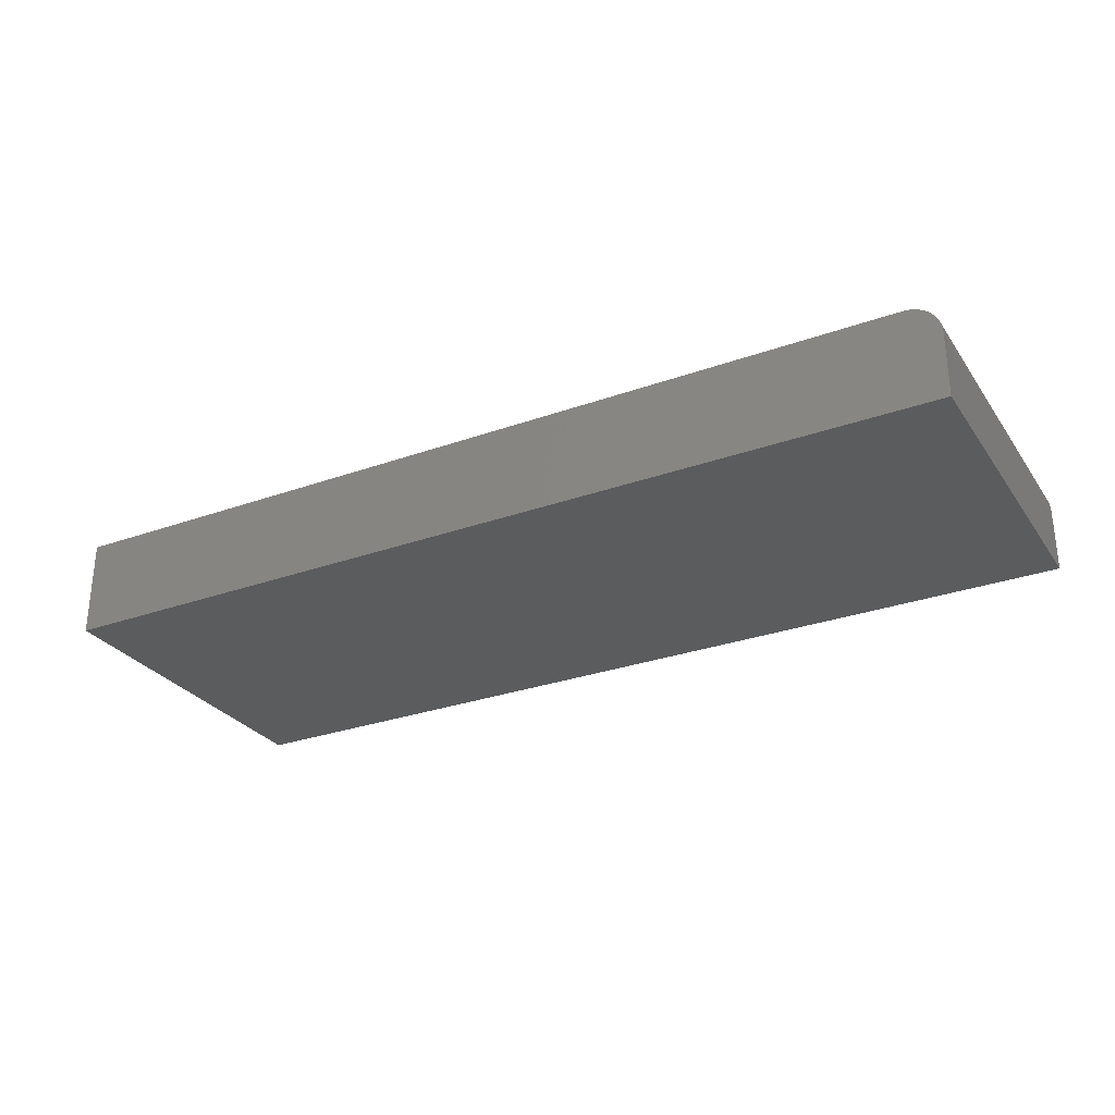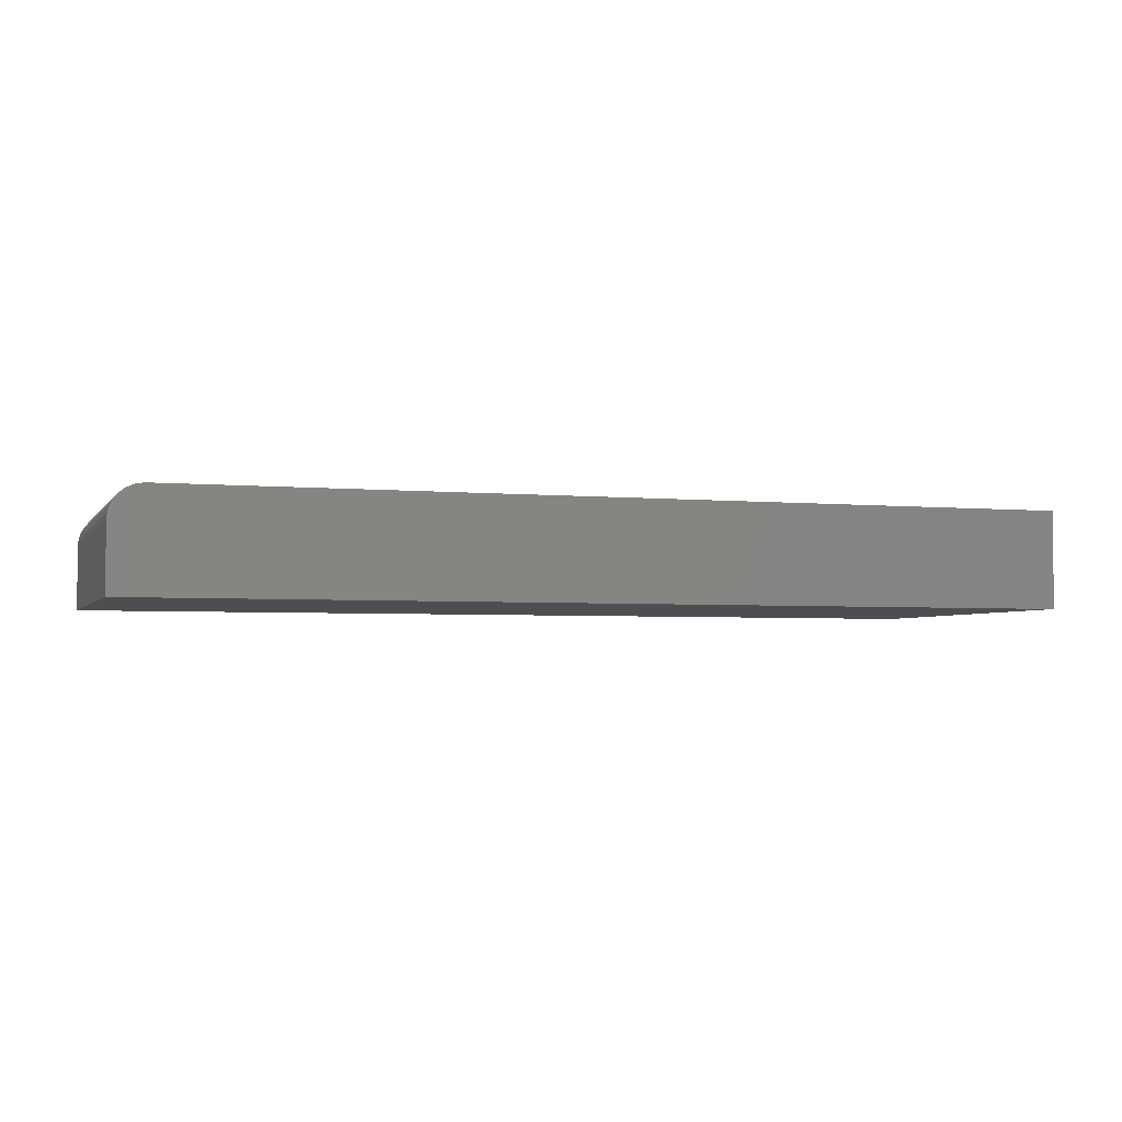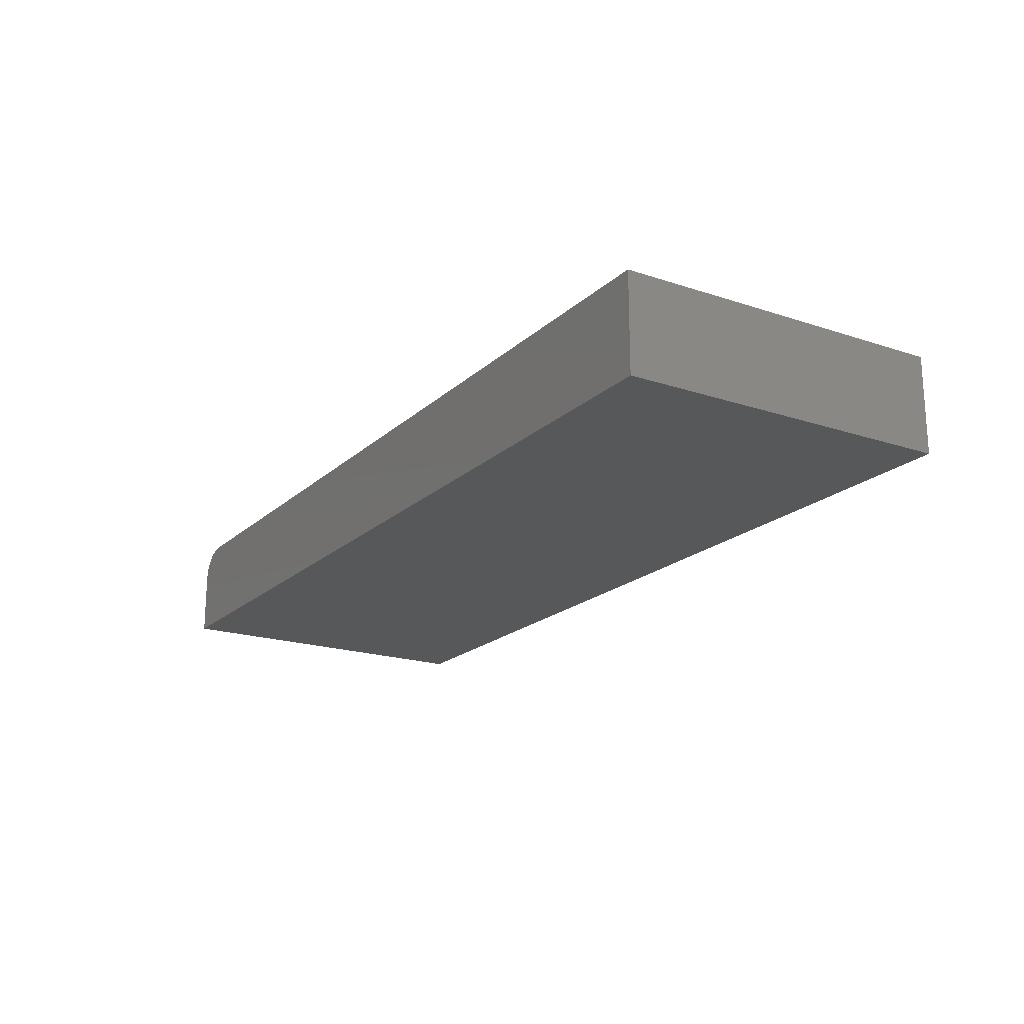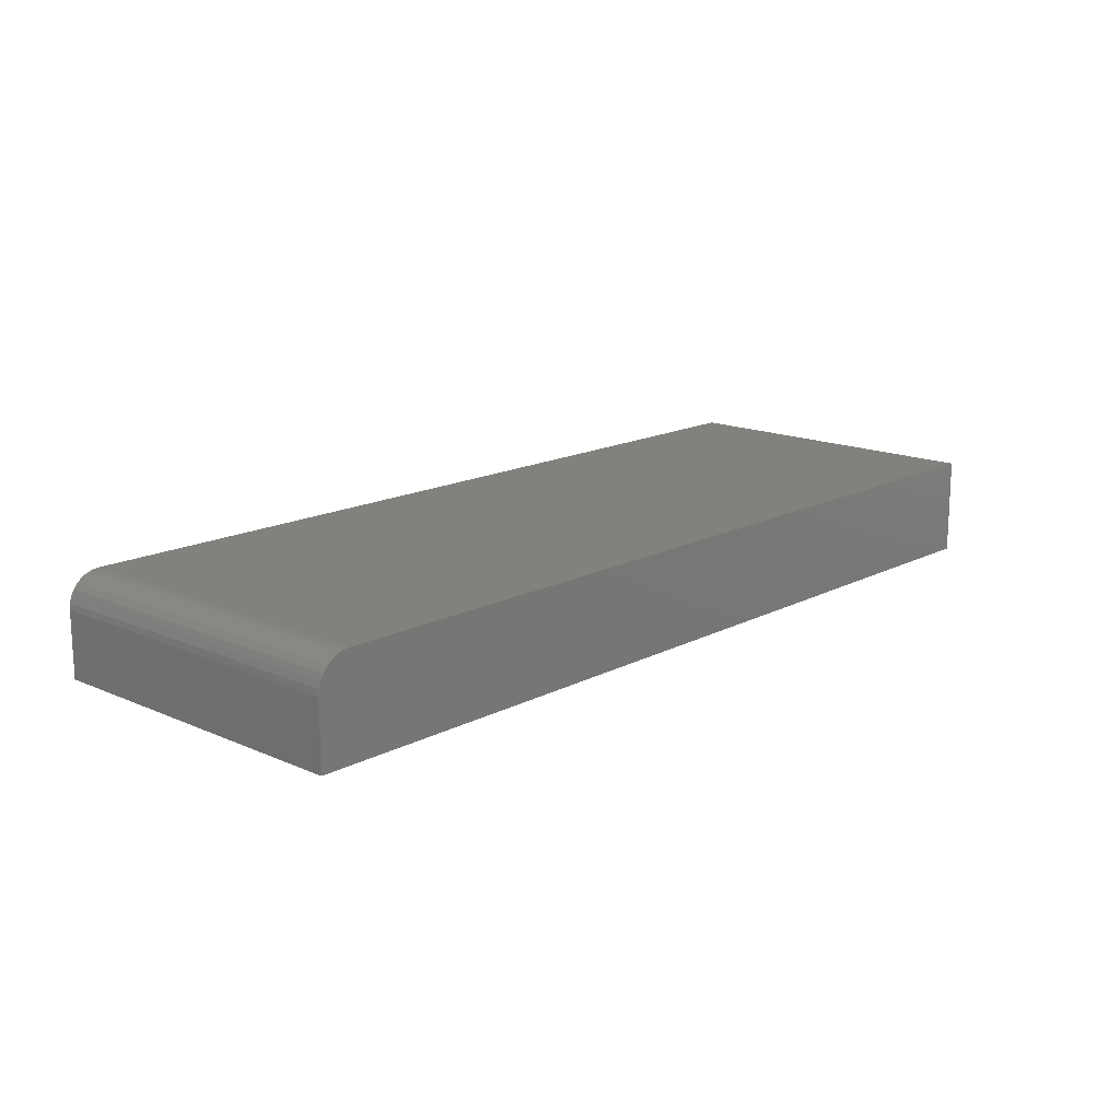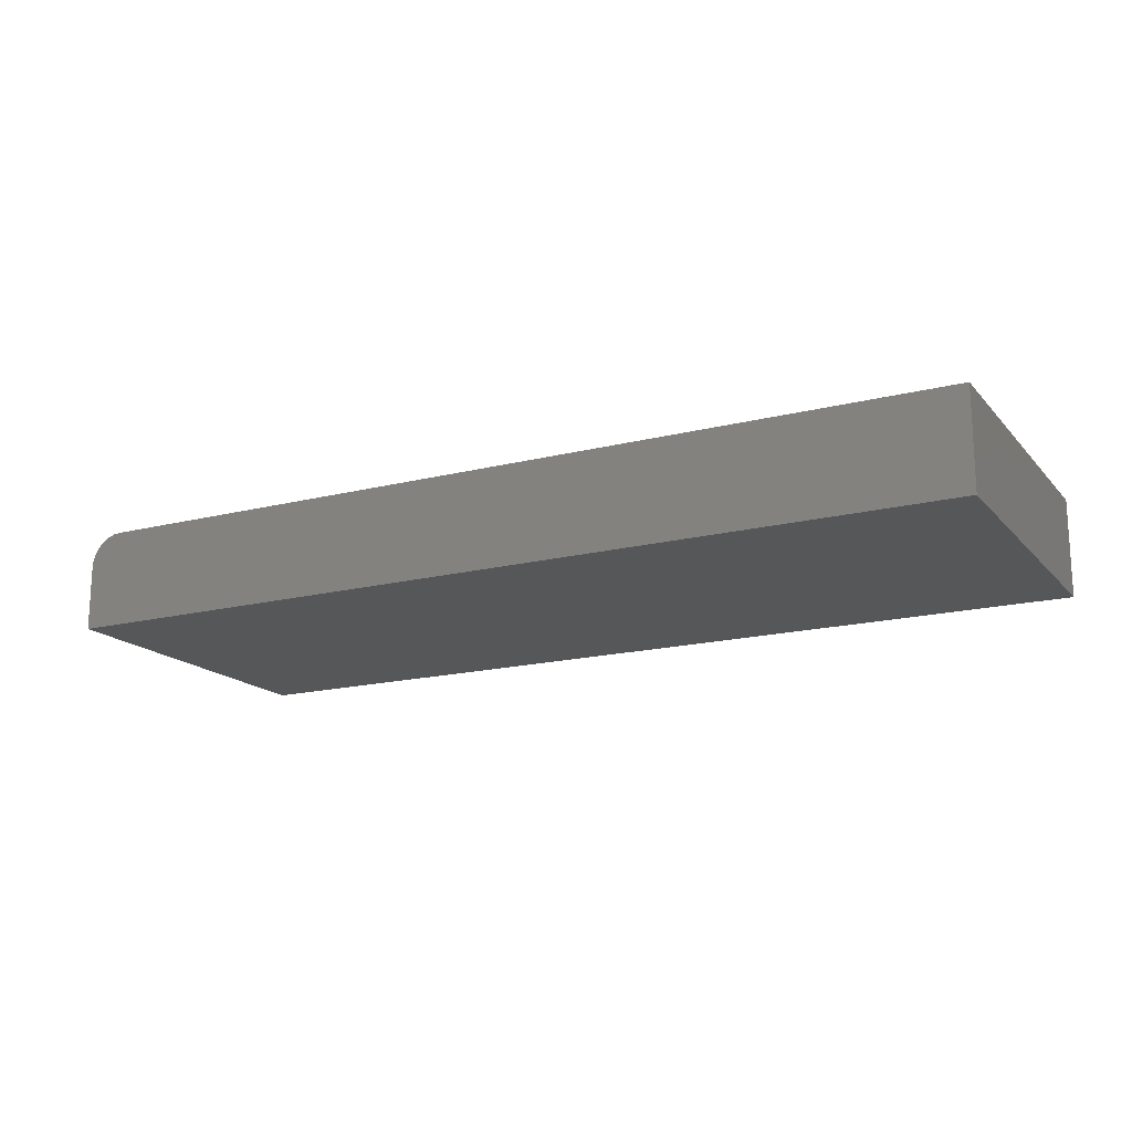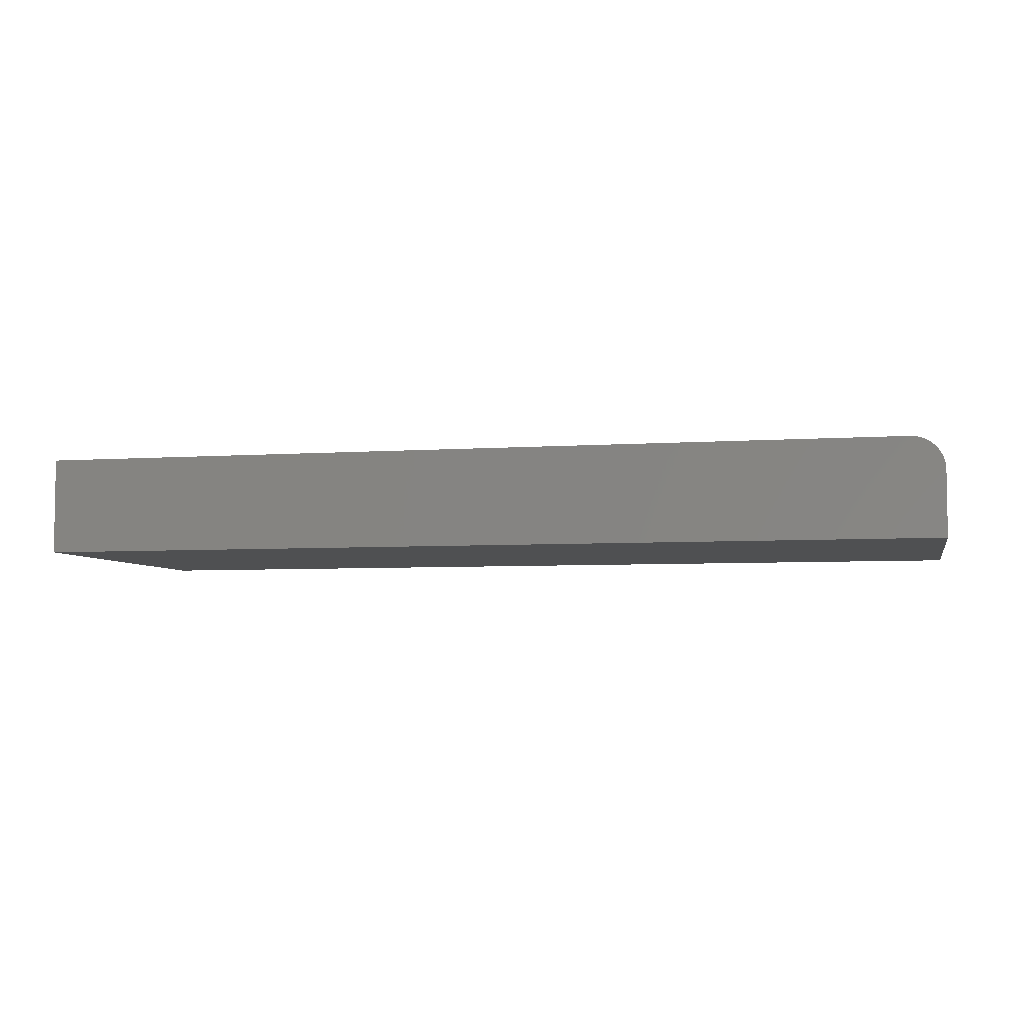
<metadata>
{"format":"stl","ext":"stl","renderer":"f3d","projection":"perspective","resolution":1024,"background":"white","views":[{"elev":-28.8,"azim":-151.9,"up":"+Z"},{"elev":-3.5,"azim":-18.2,"up":"+Z"},{"elev":-19.4,"azim":58.2,"up":"+Z"},{"elev":15.6,"azim":-47.4,"up":"+Z"},{"elev":-16.8,"azim":27.2,"up":"+Z"},{"elev":-5.3,"azim":-167.4,"up":"+Z"}]}
</metadata>
<code>
# stl→obj: 24 verts, 44 faces
v -0.5234 -0.2891 0.1406
v 0.75 -0.2891 0.1406
v -0.5234 0.1974 0.1406
v 0.75 0.1974 0.1406
v -0.5703 0.1974 0.09375
v -0.5703 0.1974 0
v -0.5703 -0.2891 0.09375
v -0.5703 -0.2891 0
v -0.5694 0.1974 0.1029
v -0.5667 0.1974 0.1117
v -0.5624 0.1974 0.1198
v -0.5566 0.1974 0.1269
v -0.5495 0.1974 0.1327
v -0.5414 0.1974 0.1371
v -0.5326 0.1974 0.1397
v 0.75 0.1974 0
v -0.5566 -0.2891 0.1269
v -0.5414 -0.2891 0.1371
v -0.5495 -0.2891 0.1327
v -0.5326 -0.2891 0.1397
v -0.5624 -0.2891 0.1198
v -0.5667 -0.2891 0.1117
v -0.5694 -0.2891 0.1029
v 0.75 -0.2891 0
f 1 2 3
f 3 2 4
f 5 6 7
f 7 6 8
f 5 9 10
f 6 5 10
f 6 10 11
f 6 11 12
f 6 12 13
f 6 13 14
f 6 14 15
f 6 15 3
f 6 3 4
f 6 4 16
f 17 18 19
f 20 18 17
f 20 17 21
f 20 21 22
f 20 22 23
f 20 23 7
f 20 7 8
f 20 8 1
f 1 8 2
f 2 8 24
f 5 7 9
f 9 7 23
f 9 23 10
f 10 23 22
f 10 22 11
f 11 22 21
f 11 21 12
f 12 21 17
f 12 17 13
f 13 17 19
f 13 19 14
f 14 19 18
f 14 18 15
f 15 18 20
f 15 20 3
f 3 20 1
f 8 6 24
f 24 6 16
f 2 24 4
f 4 24 16

</code>
